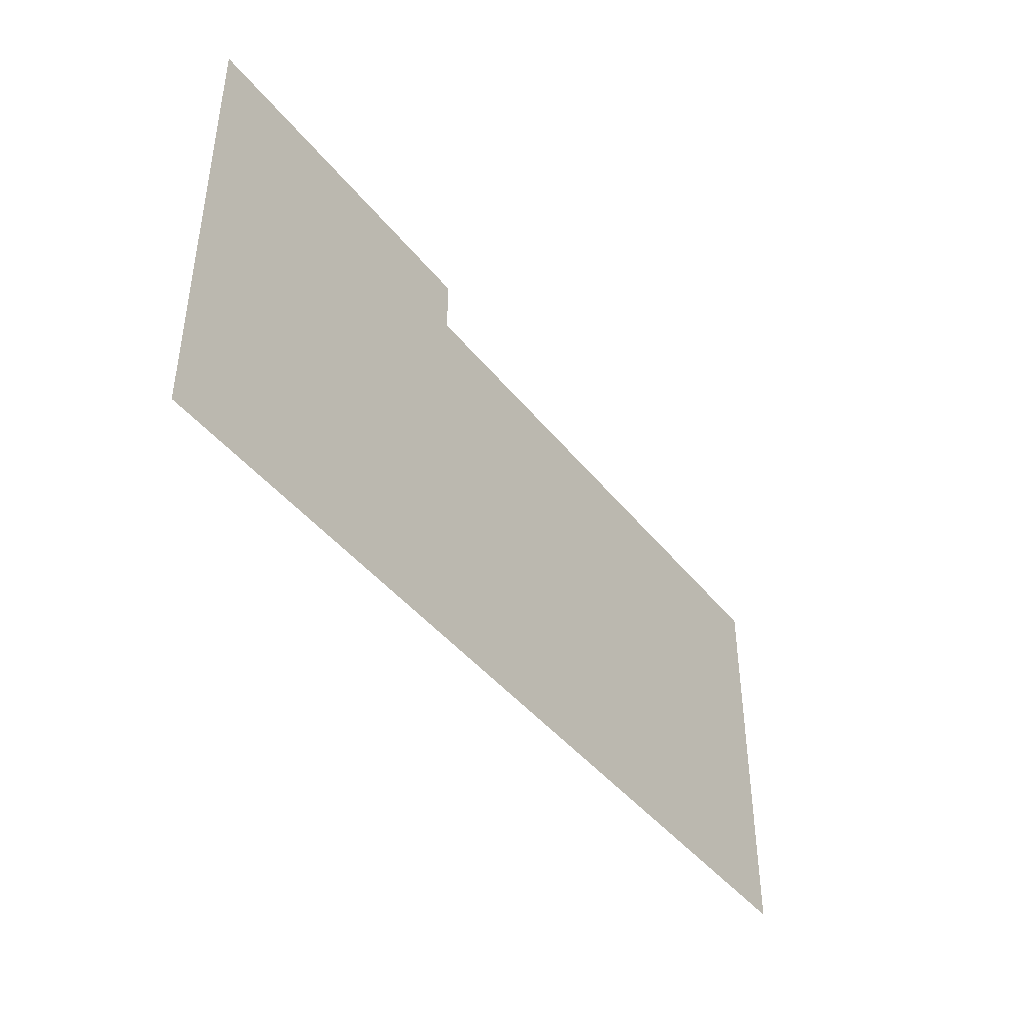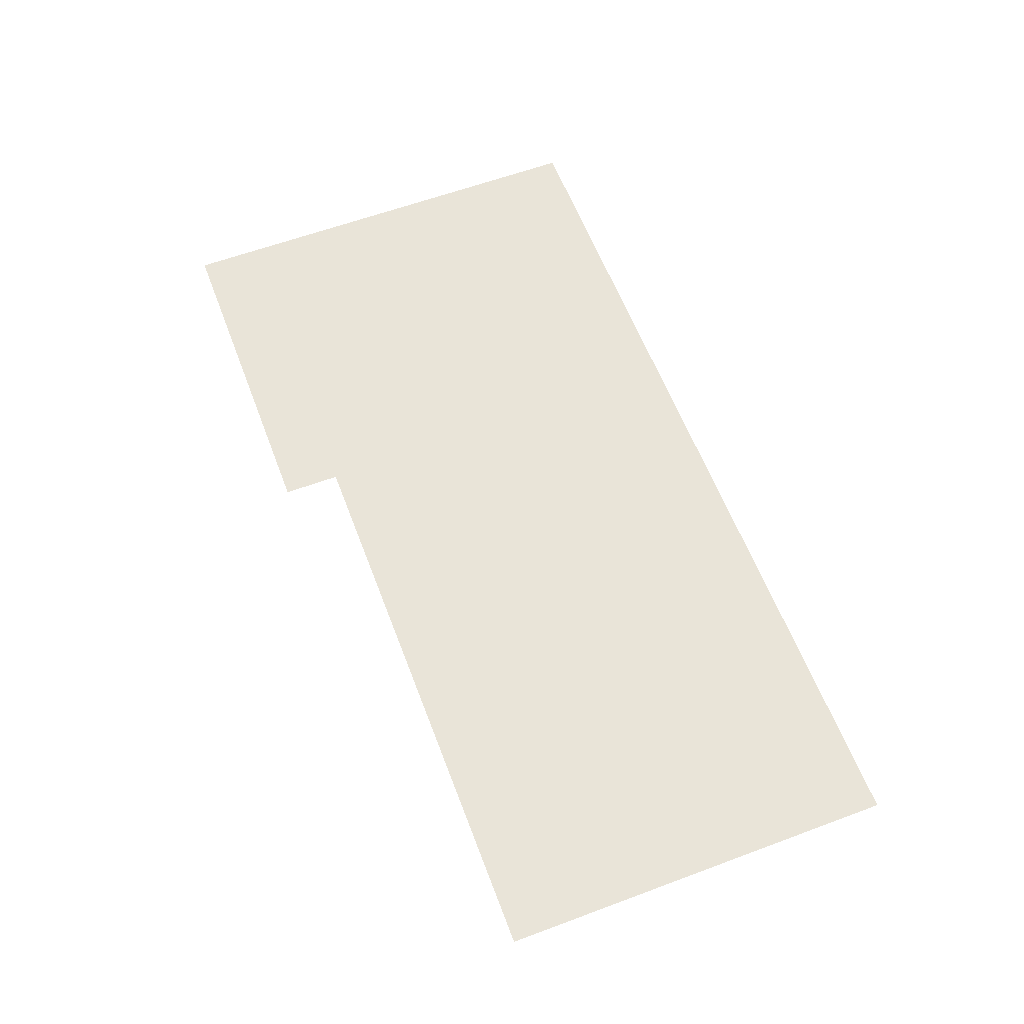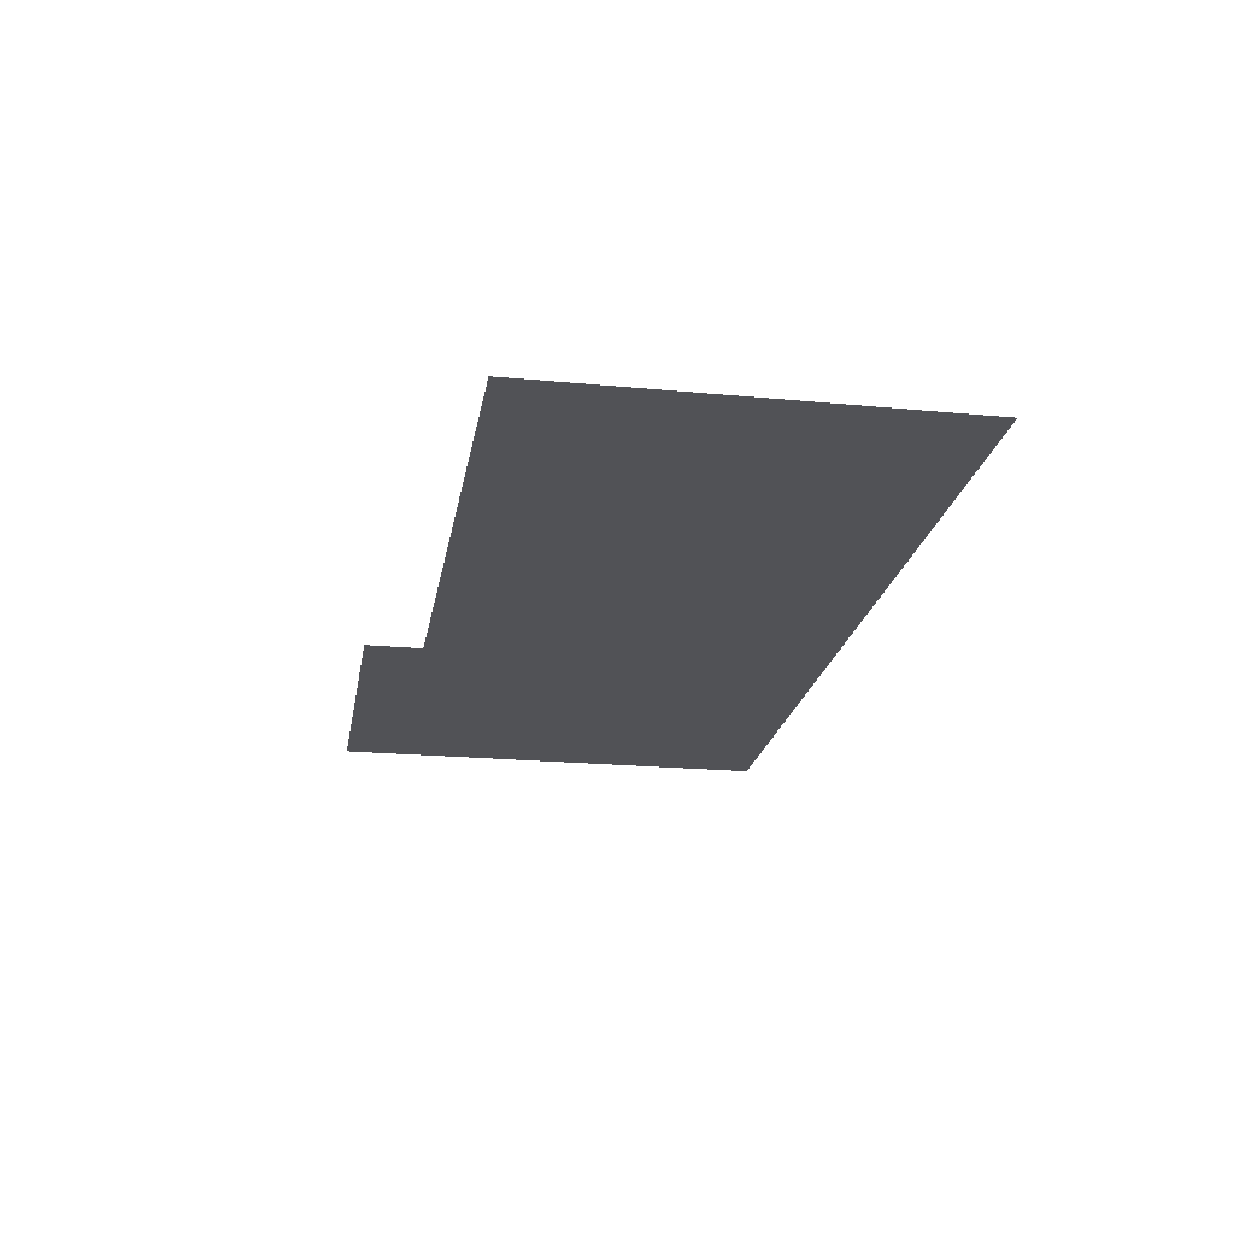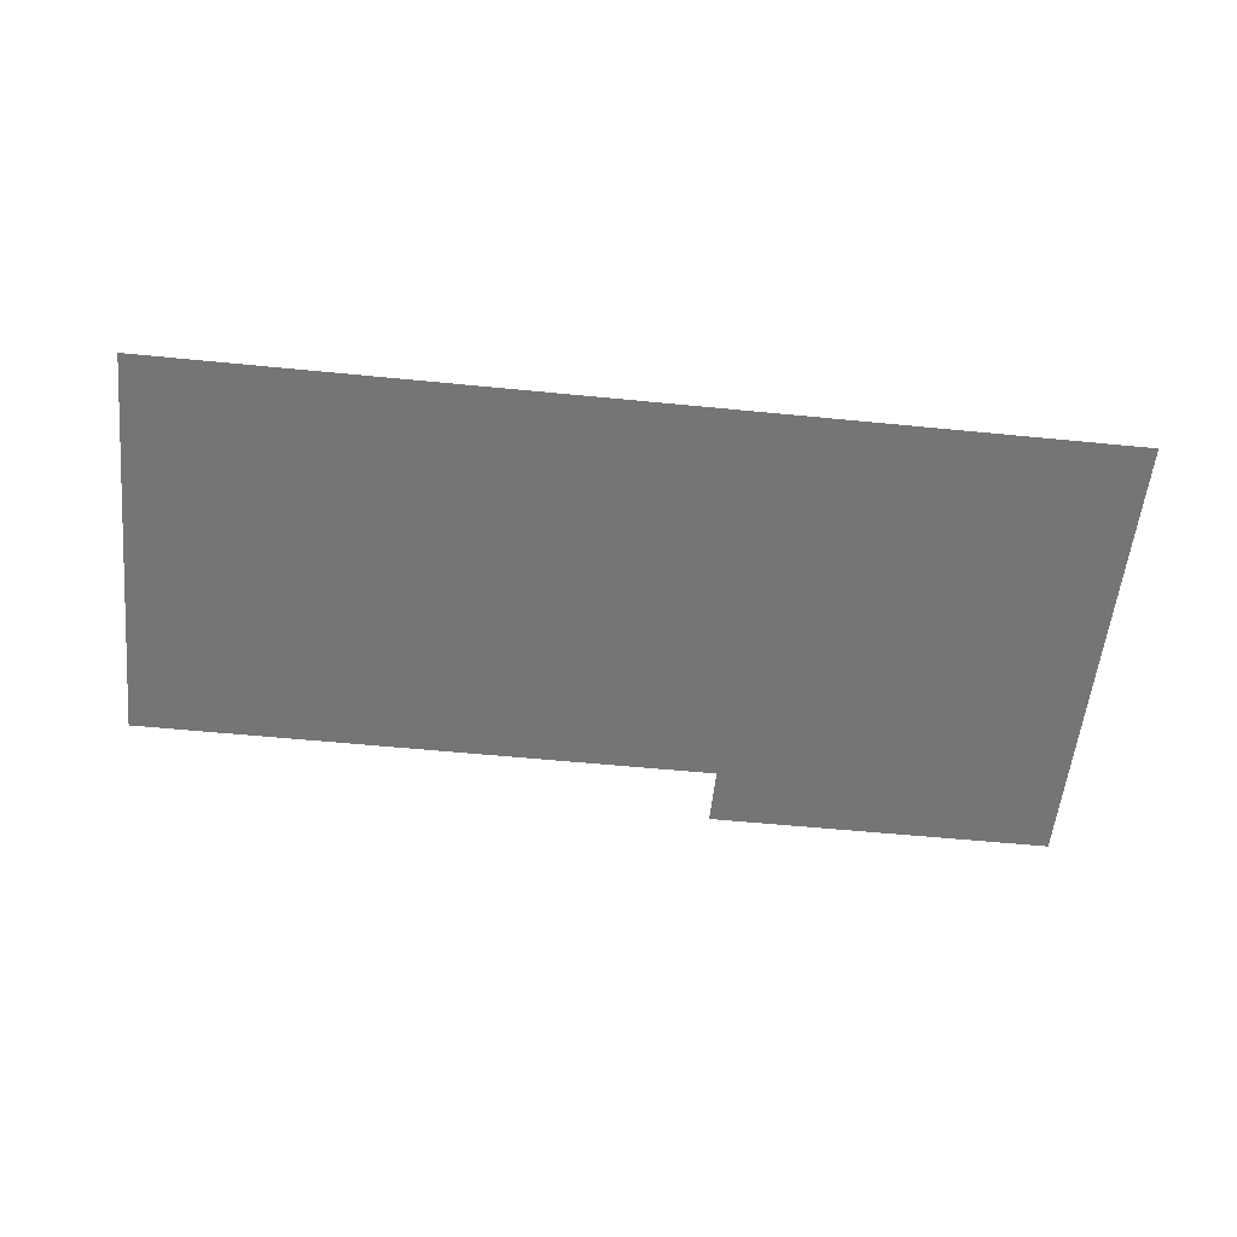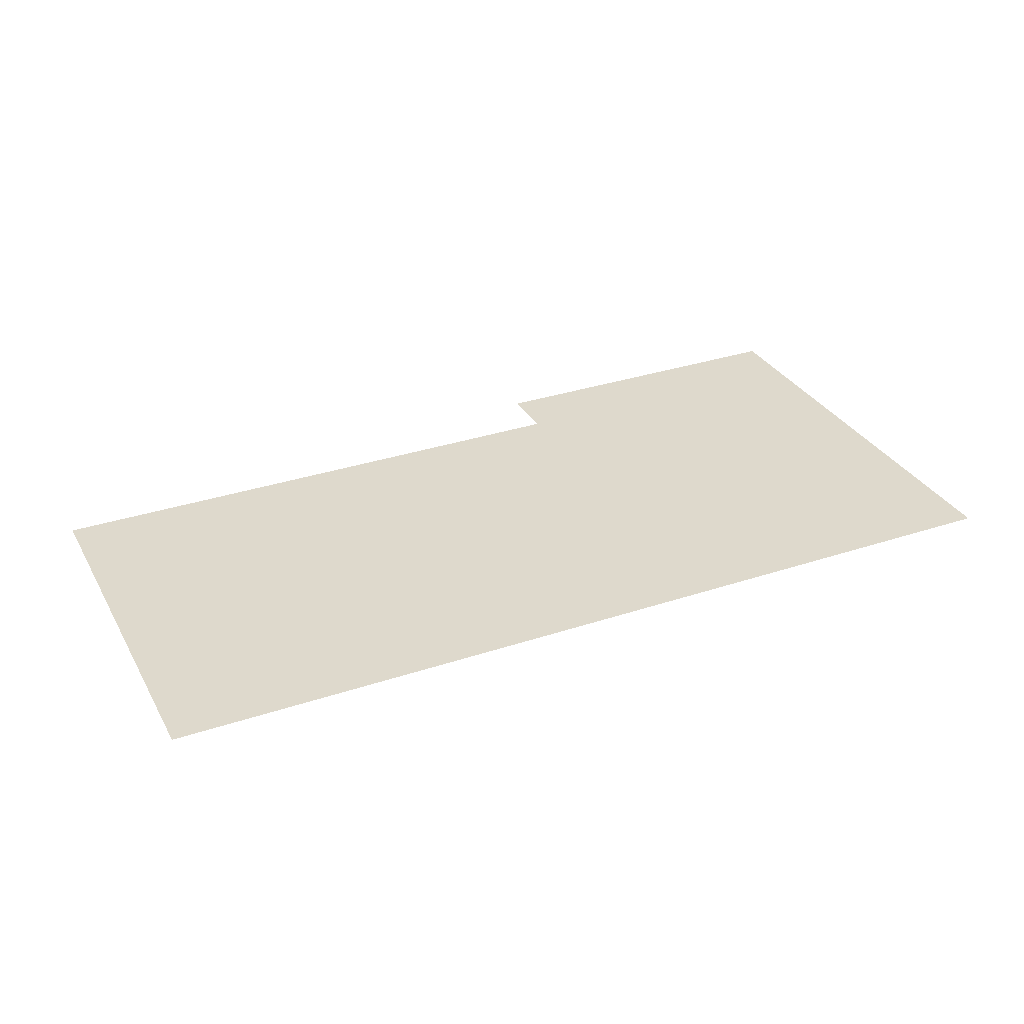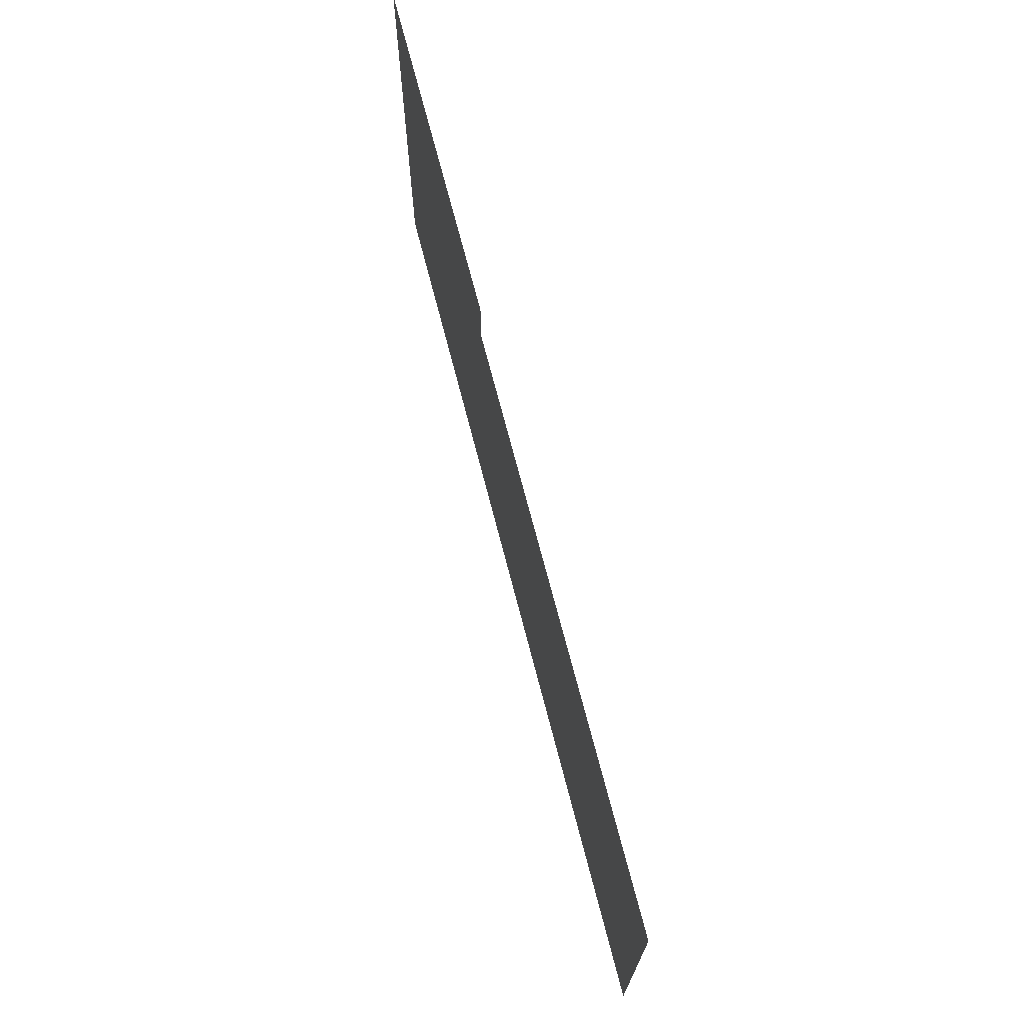
<metadata>
{"format":"obj","ext":"obj","renderer":"f3d","projection":"perspective","resolution":1024,"background":"white","views":[{"elev":-43.0,"azim":125.2,"up":"+Y"},{"elev":60.6,"azim":-110.8,"up":"+Z"},{"elev":-21.3,"azim":-99.6,"up":"+Z"},{"elev":-56.5,"azim":-5.9,"up":"+Z"},{"elev":32.0,"azim":-25.1,"up":"+Z"},{"elev":70.0,"azim":-104.4,"up":"+Y"}]}
</metadata>
<code>
v 0 -144 0
v -16 -144 0
v -16 -128 0
v 0 -128 0
v -16 -144 0
v -32 -144 0
v -32 -128 0
v -16 -128 0
v -32 -144 0
v -48 -144 0
v -48 -128 0
v -32 -128 0
v -48 -144 0
v -64 -144 0
v -64 -128 0
v -48 -128 0
v -64 -144 0
v -80 -144 0
v -80 -128 0
v -64 -128 0
v -80 -144 0
v -96 -144 0
v -96 -128 0
v -80 -128 0
v 0 -160 0
v -16 -160 0
v -16 -144 0
v 0 -144 0
v -16 -160 0
v -32 -160 0
v -32 -144 0
v -16 -144 0
v -32 -160 0
v -48 -160 0
v -48 -144 0
v -32 -144 0
v -48 -160 0
v -64 -160 0
v -64 -144 0
v -48 -144 0
v -64 -160 0
v -80 -160 0
v -80 -144 0
v -64 -144 0
v -80 -160 0
v -96 -160 0
v -96 -144 0
v -80 -144 0
v -96 -160 0
v -112 -160 0
v -112 -144 0
v -96 -144 0
v -112 -160 0
v -128 -160 0
v -128 -144 0
v -112 -144 0
v -128 -160 0
v -144 -160 0
v -144 -144 0
v -128 -144 0
v -144 -160 0
v -160 -160 0
v -160 -144 0
v -144 -144 0
v -160 -160 0
v -176 -160 0
v -176 -144 0
v -160 -144 0
v -176 -160 0
v -192 -160 0
v -192 -144 0
v -176 -144 0
v -192 -160 0
v -208 -160 0
v -208 -144 0
v -192 -144 0
v -208 -160 0
v -224 -160 0
v -224 -144 0
v -208 -144 0
v -224 -160 0
v -240 -160 0
v -240 -144 0
v -224 -144 0
v -240 -160 0
v -256 -160 0
v -256 -144 0
v -240 -144 0
v 0 -176 0
v -16 -176 0
v -16 -160 0
v 0 -160 0
v -16 -176 0
v -32 -176 0
v -32 -160 0
v -16 -160 0
v -32 -176 0
v -48 -176 0
v -48 -160 0
v -32 -160 0
v -48 -176 0
v -64 -176 0
v -64 -160 0
v -48 -160 0
v -64 -176 0
v -80 -176 0
v -80 -160 0
v -64 -160 0
v -80 -176 0
v -96 -176 0
v -96 -160 0
v -80 -160 0
v -96 -176 0
v -112 -176 0
v -112 -160 0
v -96 -160 0
v -112 -176 0
v -128 -176 0
v -128 -160 0
v -112 -160 0
v -128 -176 0
v -144 -176 0
v -144 -160 0
v -128 -160 0
v -144 -176 0
v -160 -176 0
v -160 -160 0
v -144 -160 0
v -160 -176 0
v -176 -176 0
v -176 -160 0
v -160 -160 0
v -176 -176 0
v -192 -176 0
v -192 -160 0
v -176 -160 0
v -192 -176 0
v -208 -176 0
v -208 -160 0
v -192 -160 0
v -208 -176 0
v -224 -176 0
v -224 -160 0
v -208 -160 0
v -224 -176 0
v -240 -176 0
v -240 -160 0
v -224 -160 0
v -240 -176 0
v -256 -176 0
v -256 -160 0
v -240 -160 0
v 0 -192 0
v -16 -192 0
v -16 -176 0
v 0 -176 0
v -16 -192 0
v -32 -192 0
v -32 -176 0
v -16 -176 0
v -32 -192 0
v -48 -192 0
v -48 -176 0
v -32 -176 0
v -48 -192 0
v -64 -192 0
v -64 -176 0
v -48 -176 0
v -64 -192 0
v -80 -192 0
v -80 -176 0
v -64 -176 0
v -80 -192 0
v -96 -192 0
v -96 -176 0
v -80 -176 0
v -96 -192 0
v -112 -192 0
v -112 -176 0
v -96 -176 0
v -112 -192 0
v -128 -192 0
v -128 -176 0
v -112 -176 0
v -128 -192 0
v -144 -192 0
v -144 -176 0
v -128 -176 0
v -144 -192 0
v -160 -192 0
v -160 -176 0
v -144 -176 0
v -160 -192 0
v -176 -192 0
v -176 -176 0
v -160 -176 0
v -176 -192 0
v -192 -192 0
v -192 -176 0
v -176 -176 0
v -192 -192 0
v -208 -192 0
v -208 -176 0
v -192 -176 0
v -208 -192 0
v -224 -192 0
v -224 -176 0
v -208 -176 0
v -224 -192 0
v -240 -192 0
v -240 -176 0
v -224 -176 0
v -240 -192 0
v -256 -192 0
v -256 -176 0
v -240 -176 0
v 0 -208 0
v -16 -208 0
v -16 -192 0
v 0 -192 0
v -16 -208 0
v -32 -208 0
v -32 -192 0
v -16 -192 0
v -32 -208 0
v -48 -208 0
v -48 -192 0
v -32 -192 0
v -48 -208 0
v -64 -208 0
v -64 -192 0
v -48 -192 0
v -64 -208 0
v -80 -208 0
v -80 -192 0
v -64 -192 0
v -80 -208 0
v -96 -208 0
v -96 -192 0
v -80 -192 0
v -96 -208 0
v -112 -208 0
v -112 -192 0
v -96 -192 0
v -112 -208 0
v -128 -208 0
v -128 -192 0
v -112 -192 0
v -128 -208 0
v -144 -208 0
v -144 -192 0
v -128 -192 0
v -144 -208 0
v -160 -208 0
v -160 -192 0
v -144 -192 0
v -160 -208 0
v -176 -208 0
v -176 -192 0
v -160 -192 0
v -176 -208 0
v -192 -208 0
v -192 -192 0
v -176 -192 0
v -192 -208 0
v -208 -208 0
v -208 -192 0
v -192 -192 0
v -208 -208 0
v -224 -208 0
v -224 -192 0
v -208 -192 0
v -224 -208 0
v -240 -208 0
v -240 -192 0
v -224 -192 0
v -240 -208 0
v -256 -208 0
v -256 -192 0
v -240 -192 0
v 0 -224 0
v -16 -224 0
v -16 -208 0
v 0 -208 0
v -16 -224 0
v -32 -224 0
v -32 -208 0
v -16 -208 0
v -32 -224 0
v -48 -224 0
v -48 -208 0
v -32 -208 0
v -48 -224 0
v -64 -224 0
v -64 -208 0
v -48 -208 0
v -64 -224 0
v -80 -224 0
v -80 -208 0
v -64 -208 0
v -80 -224 0
v -96 -224 0
v -96 -208 0
v -80 -208 0
v -96 -224 0
v -112 -224 0
v -112 -208 0
v -96 -208 0
v -112 -224 0
v -128 -224 0
v -128 -208 0
v -112 -208 0
v -128 -224 0
v -144 -224 0
v -144 -208 0
v -128 -208 0
v -144 -224 0
v -160 -224 0
v -160 -208 0
v -144 -208 0
v -160 -224 0
v -176 -224 0
v -176 -208 0
v -160 -208 0
v -176 -224 0
v -192 -224 0
v -192 -208 0
v -176 -208 0
v -192 -224 0
v -208 -224 0
v -208 -208 0
v -192 -208 0
v -208 -224 0
v -224 -224 0
v -224 -208 0
v -208 -208 0
v -224 -224 0
v -240 -224 0
v -240 -208 0
v -224 -208 0
v -240 -224 0
v -256 -224 0
v -256 -208 0
v -240 -208 0
v 0 -240 0
v -16 -240 0
v -16 -224 0
v 0 -224 0
v -16 -240 0
v -32 -240 0
v -32 -224 0
v -16 -224 0
v -32 -240 0
v -48 -240 0
v -48 -224 0
v -32 -224 0
v -48 -240 0
v -64 -240 0
v -64 -224 0
v -48 -224 0
v -64 -240 0
v -80 -240 0
v -80 -224 0
v -64 -224 0
v -80 -240 0
v -96 -240 0
v -96 -224 0
v -80 -224 0
v -96 -240 0
v -112 -240 0
v -112 -224 0
v -96 -224 0
v -112 -240 0
v -128 -240 0
v -128 -224 0
v -112 -224 0
v -128 -240 0
v -144 -240 0
v -144 -224 0
v -128 -224 0
v -144 -240 0
v -160 -240 0
v -160 -224 0
v -144 -224 0
v -160 -240 0
v -176 -240 0
v -176 -224 0
v -160 -224 0
v -176 -240 0
v -192 -240 0
v -192 -224 0
v -176 -224 0
v -192 -240 0
v -208 -240 0
v -208 -224 0
v -192 -224 0
v -208 -240 0
v -224 -240 0
v -224 -224 0
v -208 -224 0
v -224 -240 0
v -240 -240 0
v -240 -224 0
v -224 -224 0
v -240 -240 0
v -256 -240 0
v -256 -224 0
v -240 -224 0
v 0 -256 0
v -16 -256 0
v -16 -240 0
v 0 -240 0
v -16 -256 0
v -32 -256 0
v -32 -240 0
v -16 -240 0
v -32 -256 0
v -48 -256 0
v -48 -240 0
v -32 -240 0
v -48 -256 0
v -64 -256 0
v -64 -240 0
v -48 -240 0
v -64 -256 0
v -80 -256 0
v -80 -240 0
v -64 -240 0
v -80 -256 0
v -96 -256 0
v -96 -240 0
v -80 -240 0
v -96 -256 0
v -112 -256 0
v -112 -240 0
v -96 -240 0
v -112 -256 0
v -128 -256 0
v -128 -240 0
v -112 -240 0
v -128 -256 0
v -144 -256 0
v -144 -240 0
v -128 -240 0
v -144 -256 0
v -160 -256 0
v -160 -240 0
v -144 -240 0
v -160 -256 0
v -176 -256 0
v -176 -240 0
v -160 -240 0
v -176 -256 0
v -192 -256 0
v -192 -240 0
v -176 -240 0
v -192 -256 0
v -208 -256 0
v -208 -240 0
v -192 -240 0
v -208 -256 0
v -224 -256 0
v -224 -240 0
v -208 -240 0
v -224 -256 0
v -240 -256 0
v -240 -240 0
v -224 -240 0
v -240 -256 0
v -256 -256 0
v -256 -240 0
v -240 -240 0
g 2ScenarioPlataforma_mesh_0916
f 1 2 3 4
f 5 6 7 8
f 9 10 11 12
f 13 14 15 16
f 17 18 19 20
f 21 22 23 24
f 25 26 27 28
f 29 30 31 32
f 33 34 35 36
f 37 38 39 40
f 41 42 43 44
f 45 46 47 48
f 49 50 51 52
f 53 54 55 56
f 57 58 59 60
f 61 62 63 64
f 65 66 67 68
f 69 70 71 72
f 73 74 75 76
f 77 78 79 80
f 81 82 83 84
f 85 86 87 88
f 89 90 91 92
f 93 94 95 96
f 97 98 99 100
f 101 102 103 104
f 105 106 107 108
f 109 110 111 112
f 113 114 115 116
f 117 118 119 120
f 121 122 123 124
f 125 126 127 128
f 129 130 131 132
f 133 134 135 136
f 137 138 139 140
f 141 142 143 144
f 145 146 147 148
f 149 150 151 152
f 153 154 155 156
f 157 158 159 160
f 161 162 163 164
f 165 166 167 168
f 169 170 171 172
f 173 174 175 176
f 177 178 179 180
f 181 182 183 184
f 185 186 187 188
f 189 190 191 192
f 193 194 195 196
f 197 198 199 200
f 201 202 203 204
f 205 206 207 208
f 209 210 211 212
f 213 214 215 216
f 217 218 219 220
f 221 222 223 224
f 225 226 227 228
f 229 230 231 232
f 233 234 235 236
f 237 238 239 240
f 241 242 243 244
f 245 246 247 248
f 249 250 251 252
f 253 254 255 256
f 257 258 259 260
f 261 262 263 264
f 265 266 267 268
f 269 270 271 272
f 273 274 275 276
f 277 278 279 280
f 281 282 283 284
f 285 286 287 288
f 289 290 291 292
f 293 294 295 296
f 297 298 299 300
f 301 302 303 304
f 305 306 307 308
f 309 310 311 312
f 313 314 315 316
f 317 318 319 320
f 321 322 323 324
f 325 326 327 328
f 329 330 331 332
f 333 334 335 336
f 337 338 339 340
f 341 342 343 344
f 345 346 347 348
f 349 350 351 352
f 353 354 355 356
f 357 358 359 360
f 361 362 363 364
f 365 366 367 368
f 369 370 371 372
f 373 374 375 376
f 377 378 379 380
f 381 382 383 384
f 385 386 387 388
f 389 390 391 392
f 393 394 395 396
f 397 398 399 400
f 401 402 403 404
f 405 406 407 408
f 409 410 411 412
f 413 414 415 416
f 417 418 419 420
f 421 422 423 424
f 425 426 427 428
f 429 430 431 432
f 433 434 435 436
f 437 438 439 440
f 441 442 443 444
f 445 446 447 448
f 449 450 451 452
f 453 454 455 456
f 457 458 459 460
f 461 462 463 464
f 465 466 467 468
f 469 470 471 472

</code>
